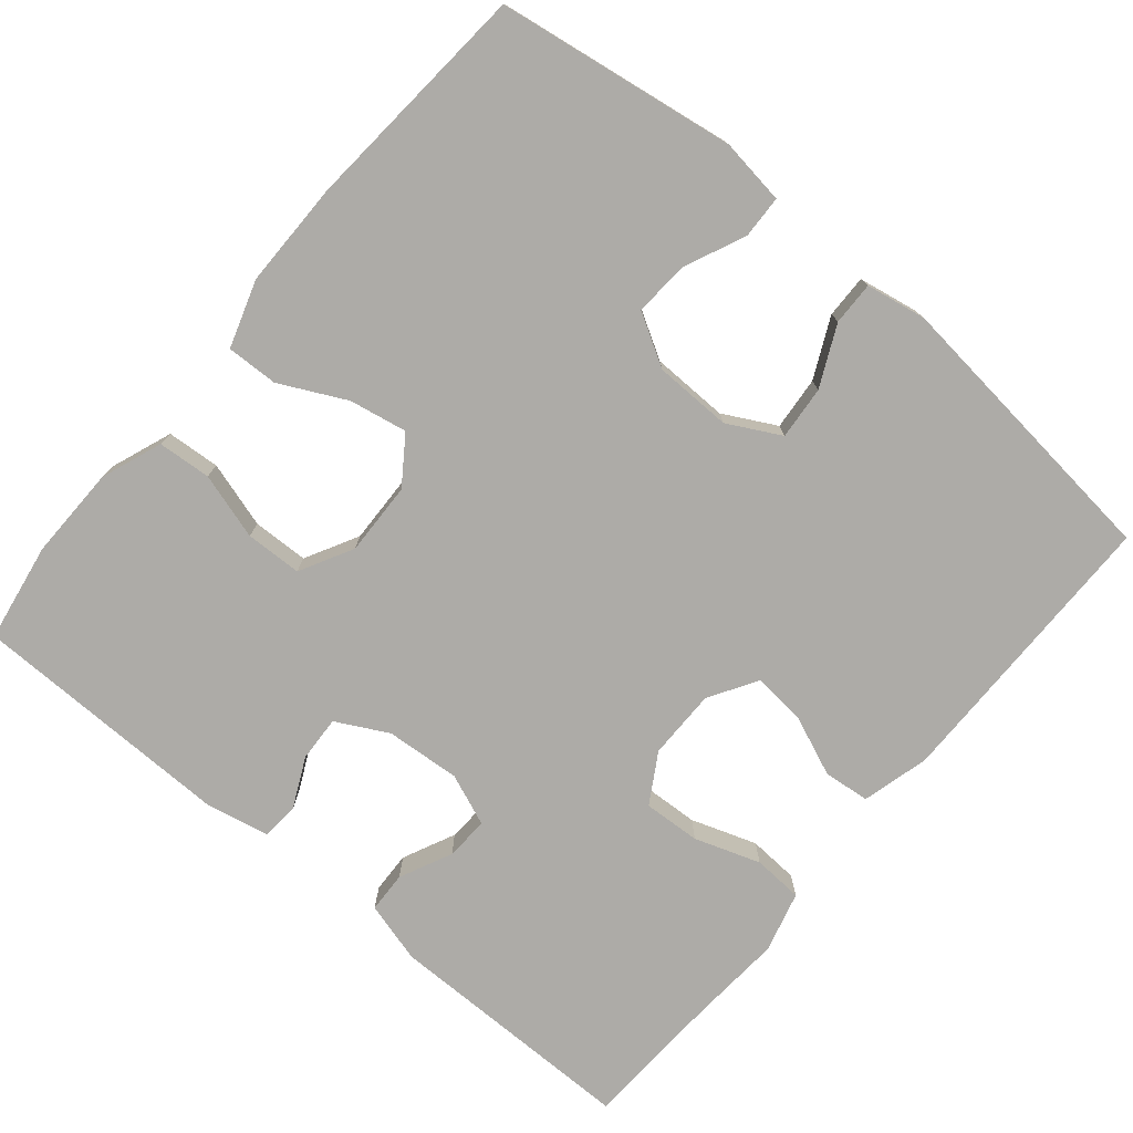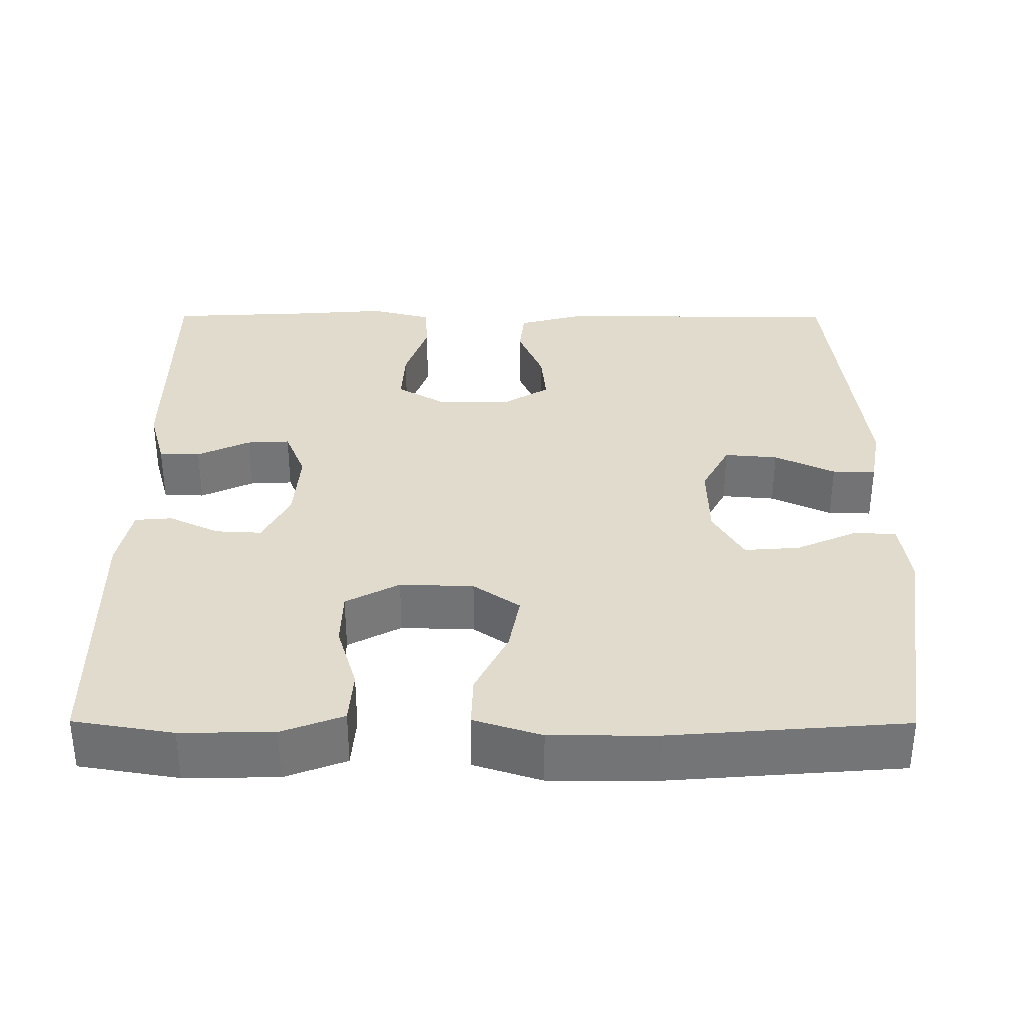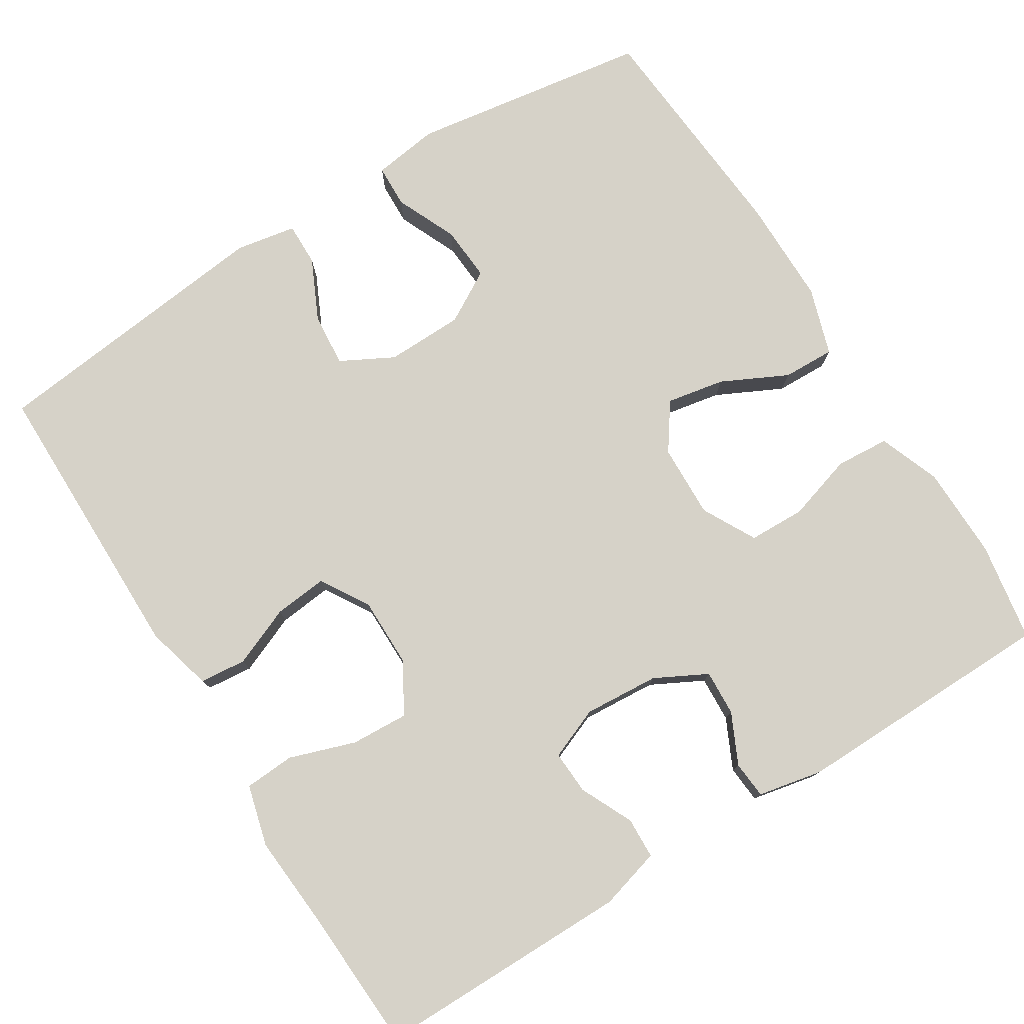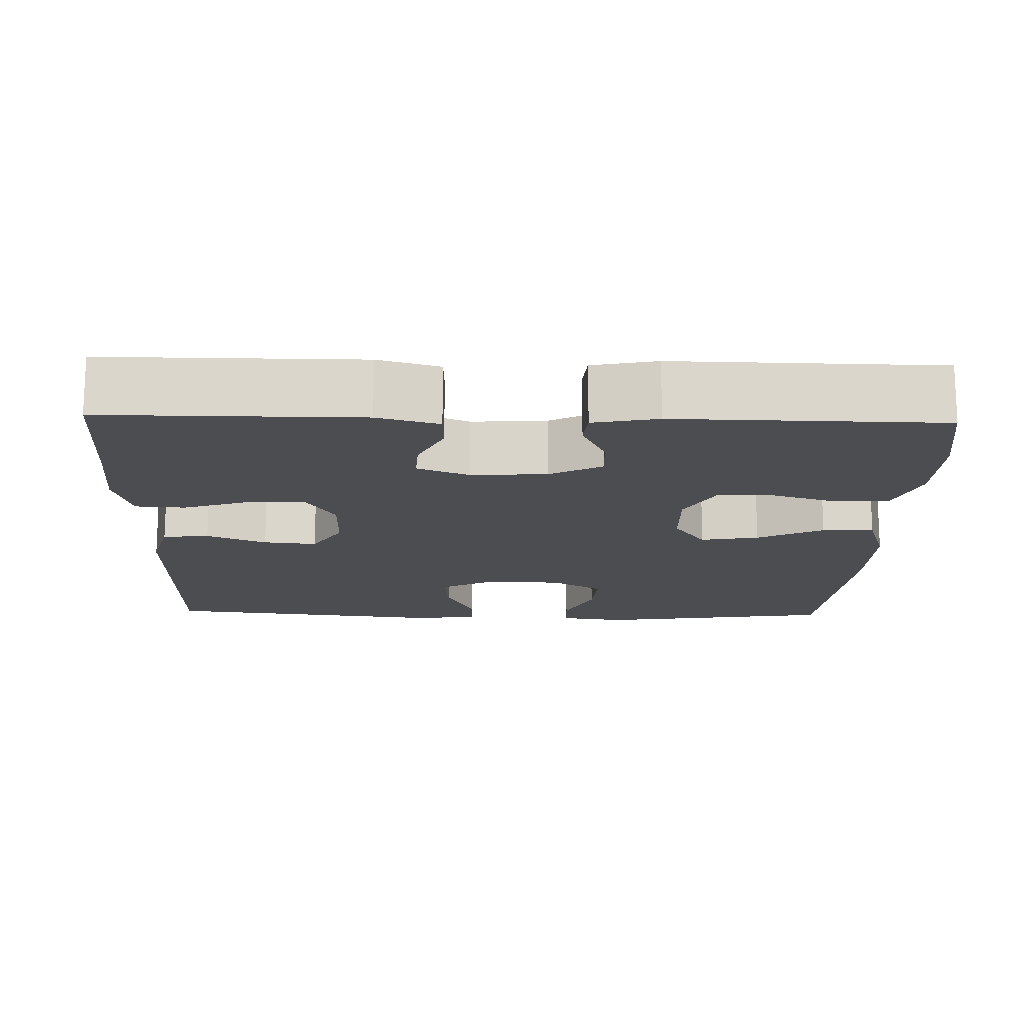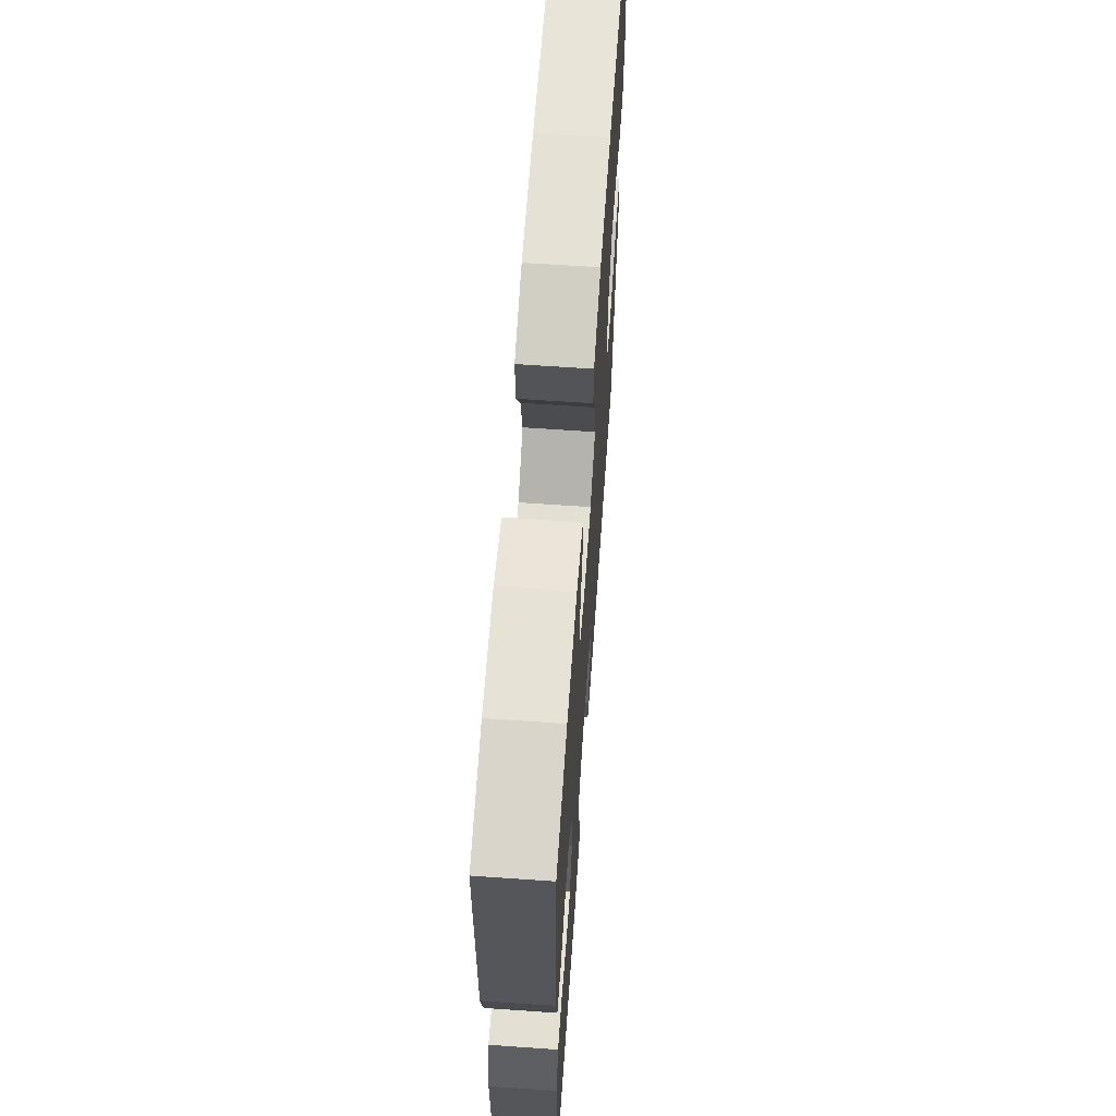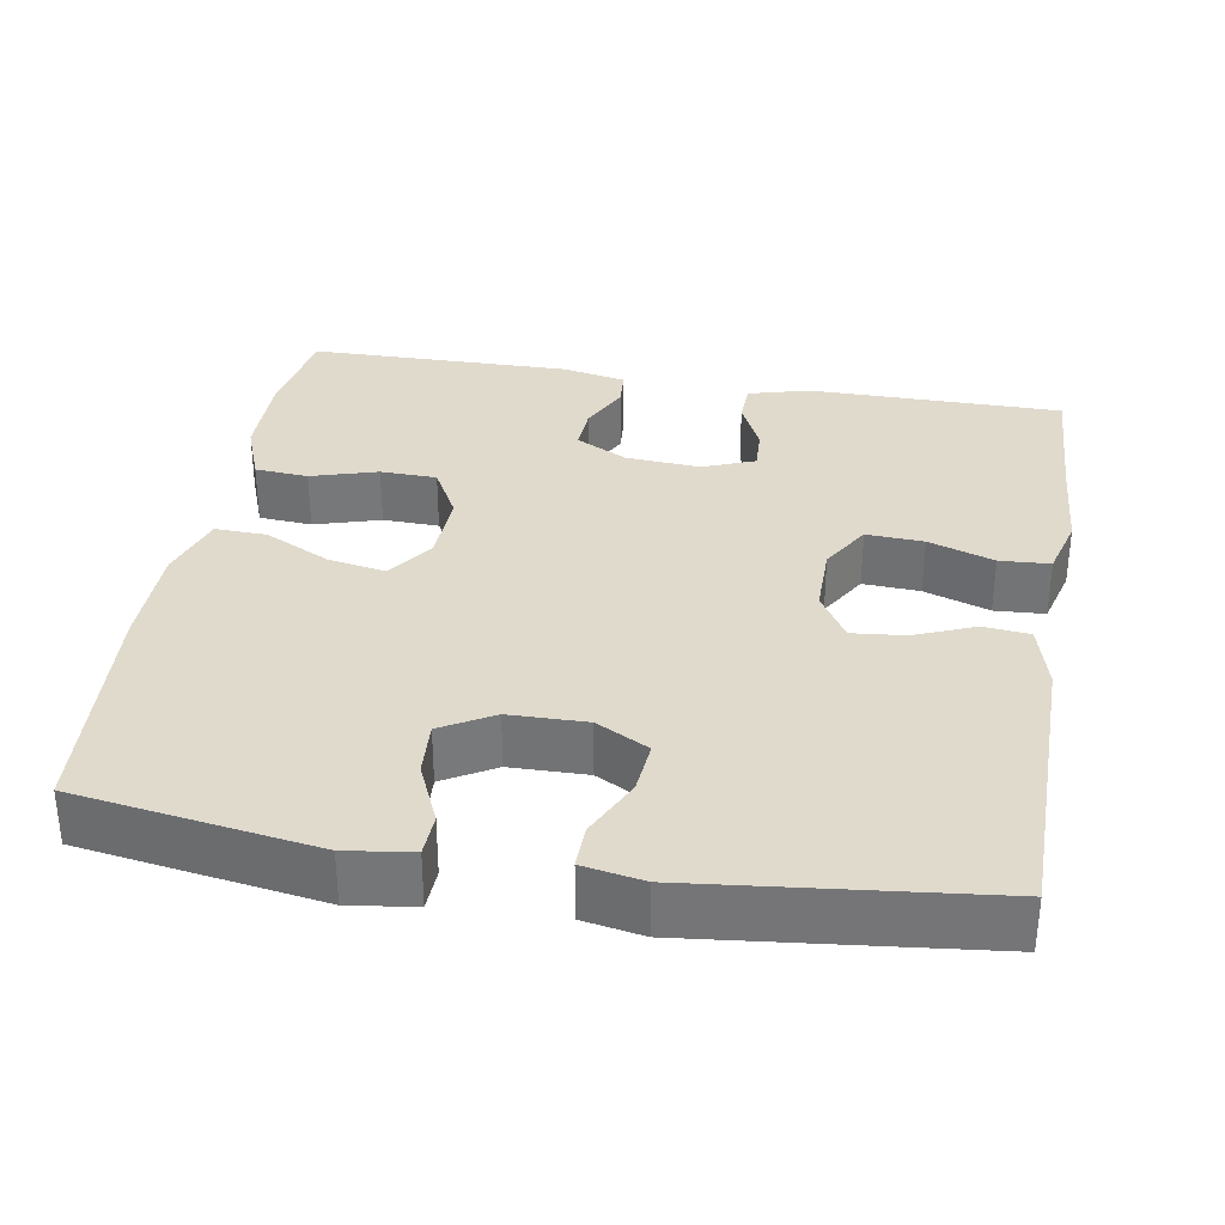
<metadata>
{"format":"obj","ext":"obj","renderer":"f3d","projection":"perspective","resolution":1024,"background":"white","views":[{"elev":-76.4,"azim":50.1,"up":"+Y"},{"elev":33.9,"azim":0.2,"up":"+Y"},{"elev":77.8,"azim":-122.0,"up":"+Y"},{"elev":-15.6,"azim":-91.7,"up":"+Y"},{"elev":64.7,"azim":-86.0,"up":"+Z"},{"elev":33.0,"azim":99.8,"up":"+Y"}]}
</metadata>
<code>
v -0.5 0.07 0.5
v -0.372 0.07 0.521
v -0.252 0.07 0.519
v -0.173 0.07 0.489
v -0.168 0.07 0.42
v -0.194 0.07 0.334
v -0.192 0.07 0.261
v -0.123 0.07 0.224
v -0.028 0.07 0.227
v 0.032 0.07 0.269
v 0.018 0.07 0.344
v -0.024 0.07 0.429
v -0.026 0.07 0.496
v 0.061 0.07 0.524
v 0.198 0.07 0.524
v 0.5 0.07 0.5
v 0.547 0.07 0.191
v 0.535 0.07 0.106
v 0.48 0.07 0.104
v 0.401 0.07 0.139
v 0.33 0.07 0.144
v 0.291 0.07 0.077
v 0.289 0.07 -0.023
v 0.325 0.07 -0.091
v 0.394 0.07 -0.085
v 0.472 0.07 -0.048
v 0.528 0.07 -0.047
v 0.542 0.07 -0.125
v 0.5 0.07 -0.5
v 0.125 0.07 -0.502
v 0.038 0.07 -0.479
v 0.032 0.07 -0.419
v 0.064 0.07 -0.342
v 0.071 0.07 -0.273
v 0.009 0.07 -0.235
v -0.082 0.07 -0.235
v -0.146 0.07 -0.273
v -0.142 0.07 -0.347
v -0.113 0.07 -0.432
v -0.117 0.07 -0.497
v -0.196 0.07 -0.518
v -0.317 0.07 -0.509
v -0.5 0.07 -0.5
v -0.5 0.07 -0.171
v -0.478 0.07 -0.092
v -0.425 0.07 -0.09
v -0.357 0.07 -0.122
v -0.301 0.07 -0.125
v -0.274 0.07 -0.058
v -0.281 0.07 0.039
v -0.316 0.07 0.106
v -0.375 0.07 0.103
v -0.44 0.07 0.072
v -0.488 0.07 0.076
v -0.505 0.07 0.159
v -0.5 0 0.5
v -0.372 0 0.521
v -0.252 0 0.519
v -0.173 0 0.489
v -0.168 0 0.42
v -0.194 0 0.334
v -0.192 0 0.261
v -0.123 0 0.224
v -0.028 0 0.227
v 0.032 0 0.269
v 0.018 0 0.344
v -0.024 0 0.429
v -0.026 0 0.496
v 0.061 0 0.524
v 0.198 0 0.524
v 0.5 0 0.5
v 0.547 0 0.191
v 0.535 0 0.106
v 0.48 0 0.104
v 0.401 0 0.139
v 0.33 0 0.144
v 0.291 0 0.077
v 0.289 0 -0.023
v 0.325 0 -0.091
v 0.394 0 -0.085
v 0.472 0 -0.048
v 0.528 0 -0.047
v 0.542 0 -0.125
v 0.5 0 -0.5
v 0.125 0 -0.502
v 0.038 0 -0.479
v 0.032 0 -0.419
v 0.064 0 -0.342
v 0.071 0 -0.273
v 0.009 0 -0.235
v -0.082 0 -0.235
v -0.146 0 -0.273
v -0.142 0 -0.347
v -0.113 0 -0.432
v -0.117 0 -0.497
v -0.196 0 -0.518
v -0.317 0 -0.509
v -0.5 0 -0.5
v -0.5 0 -0.171
v -0.478 0 -0.092
v -0.425 0 -0.09
v -0.357 0 -0.122
v -0.301 0 -0.125
v -0.274 0 -0.058
v -0.281 0 0.039
v -0.316 0 0.106
v -0.375 0 0.103
v -0.44 0 0.072
v -0.488 0 0.076
v -0.505 0 0.159
f 4 5 6
f 3 4 6
f 2 3 6
f 1 2 6
f 55 1 6
f 54 55 6
f 53 54 6
f 52 53 6
f 51 52 6 7
f 50 51 7 8
f 49 50 8 9
f 48 49 9 10
f 45 46 47
f 44 45 47
f 43 44 47
f 42 43 47
f 42 47 48
f 41 42 48
f 40 41 48
f 39 40 48
f 38 39 48
f 37 38 48
f 36 37 48 10
f 31 32 33
f 30 31 33
f 29 30 33
f 28 29 33
f 27 28 33
f 26 27 33
f 25 26 33
f 24 25 33 34
f 23 24 34 35
f 18 19 20
f 17 18 20
f 16 17 20
f 15 16 20
f 14 15 20
f 13 14 20
f 12 13 20
f 11 12 20
f 10 11 20 21
f 35 36 10
f 23 35 10
f 22 23 10
f 10 21 22
f 61 60 59
f 61 59 58
f 61 58 57
f 61 57 56
f 61 56 110
f 61 110 109
f 61 109 108
f 61 108 107
f 62 61 107 106
f 63 62 106 105
f 64 63 105 104
f 65 64 104 103
f 102 101 100
f 102 100 99
f 102 99 98
f 102 98 97
f 103 102 97
f 103 97 96
f 103 96 95
f 103 95 94
f 103 94 93
f 103 93 92
f 65 103 92 91
f 88 87 86
f 88 86 85
f 88 85 84
f 88 84 83
f 88 83 82
f 88 82 81
f 88 81 80
f 89 88 80 79
f 90 89 79 78
f 75 74 73
f 75 73 72
f 75 72 71
f 75 71 70
f 75 70 69
f 75 69 68
f 75 68 67
f 75 67 66
f 76 75 66 65
f 65 91 90
f 65 90 78
f 65 78 77
f 77 76 65
f 1 56 57 2
f 2 57 58 3
f 3 58 59 4
f 4 59 60 5
f 5 60 61 6
f 6 61 62 7
f 7 62 63 8
f 8 63 64 9
f 9 64 65 10
f 10 65 66 11
f 11 66 67 12
f 12 67 68 13
f 13 68 69 14
f 14 69 70 15
f 15 70 71 16
f 16 71 72 17
f 17 72 73 18
f 18 73 74 19
f 19 74 75 20
f 20 75 76 21
f 21 76 77 22
f 22 77 78 23
f 23 78 79 24
f 24 79 80 25
f 25 80 81 26
f 26 81 82 27
f 27 82 83 28
f 28 83 84 29
f 29 84 85 30
f 30 85 86 31
f 31 86 87 32
f 32 87 88 33
f 33 88 89 34
f 34 89 90 35
f 35 90 91 36
f 36 91 92 37
f 37 92 93 38
f 38 93 94 39
f 39 94 95 40
f 40 95 96 41
f 41 96 97 42
f 42 97 98 43
f 43 98 99 44
f 44 99 100 45
f 45 100 101 46
f 46 101 102 47
f 47 102 103 48
f 48 103 104 49
f 49 104 105 50
f 50 105 106 51
f 51 106 107 52
f 52 107 108 53
f 53 108 109 54
f 54 109 110 55
f 55 110 56 1

</code>
